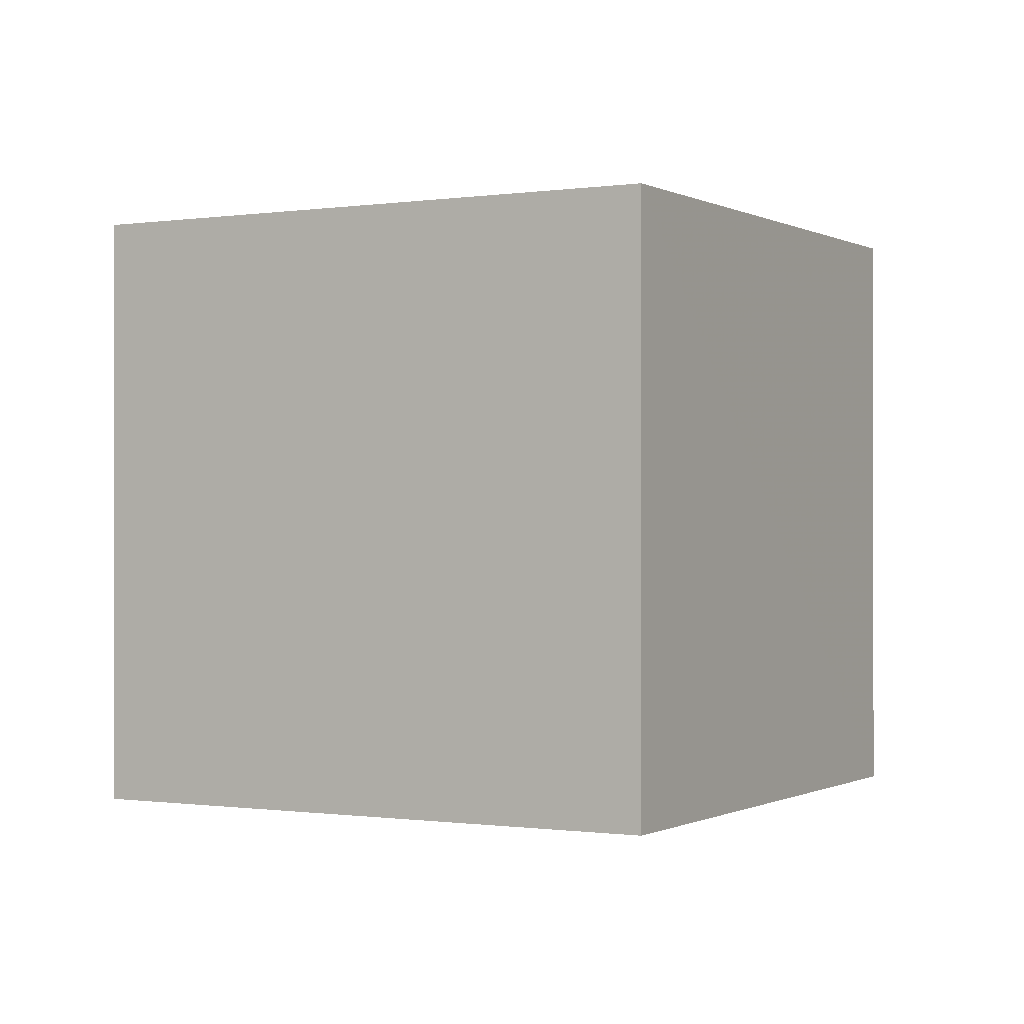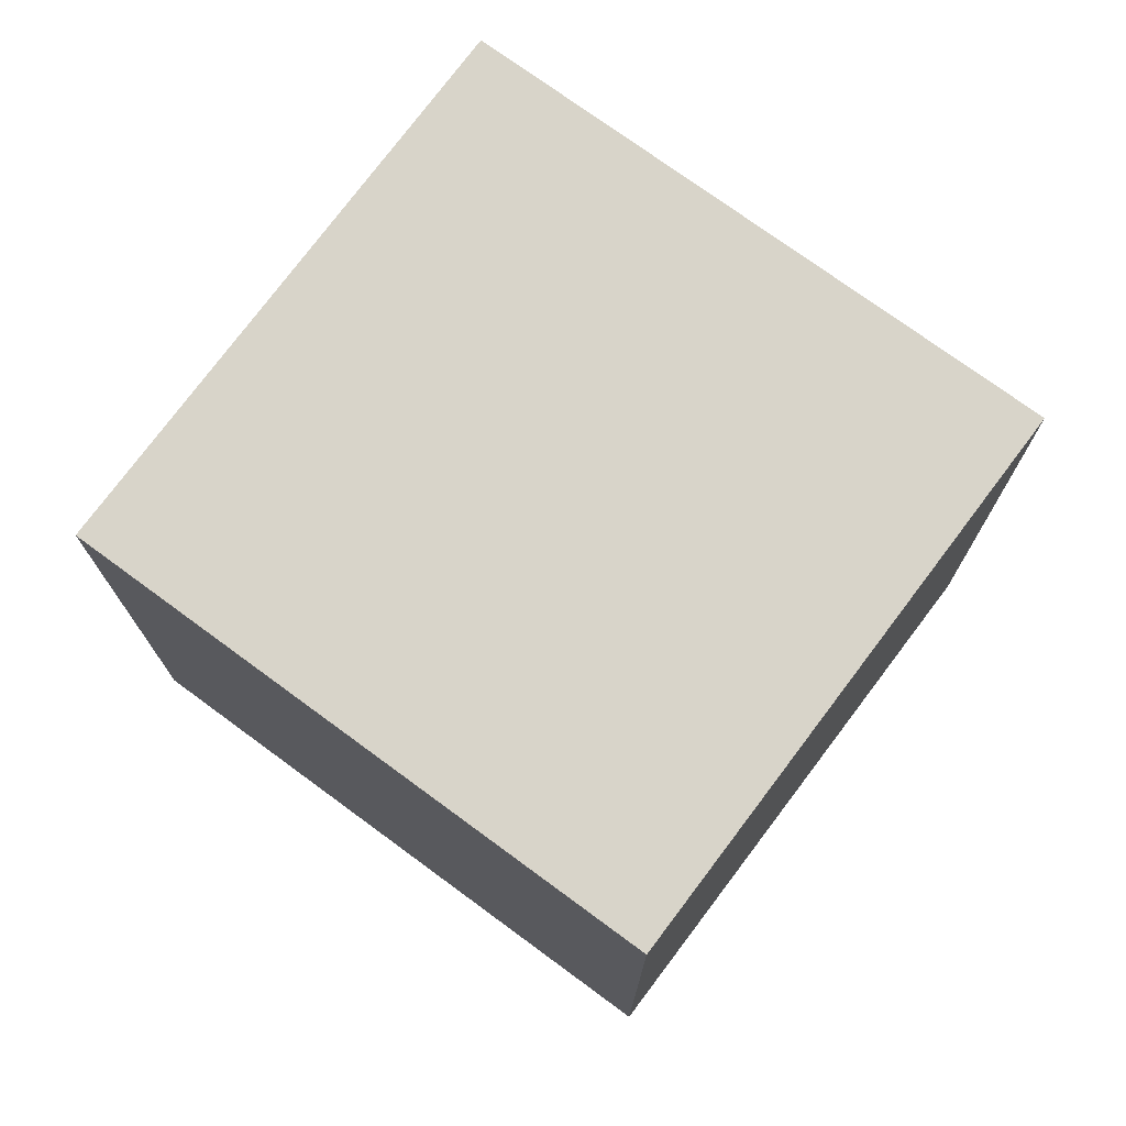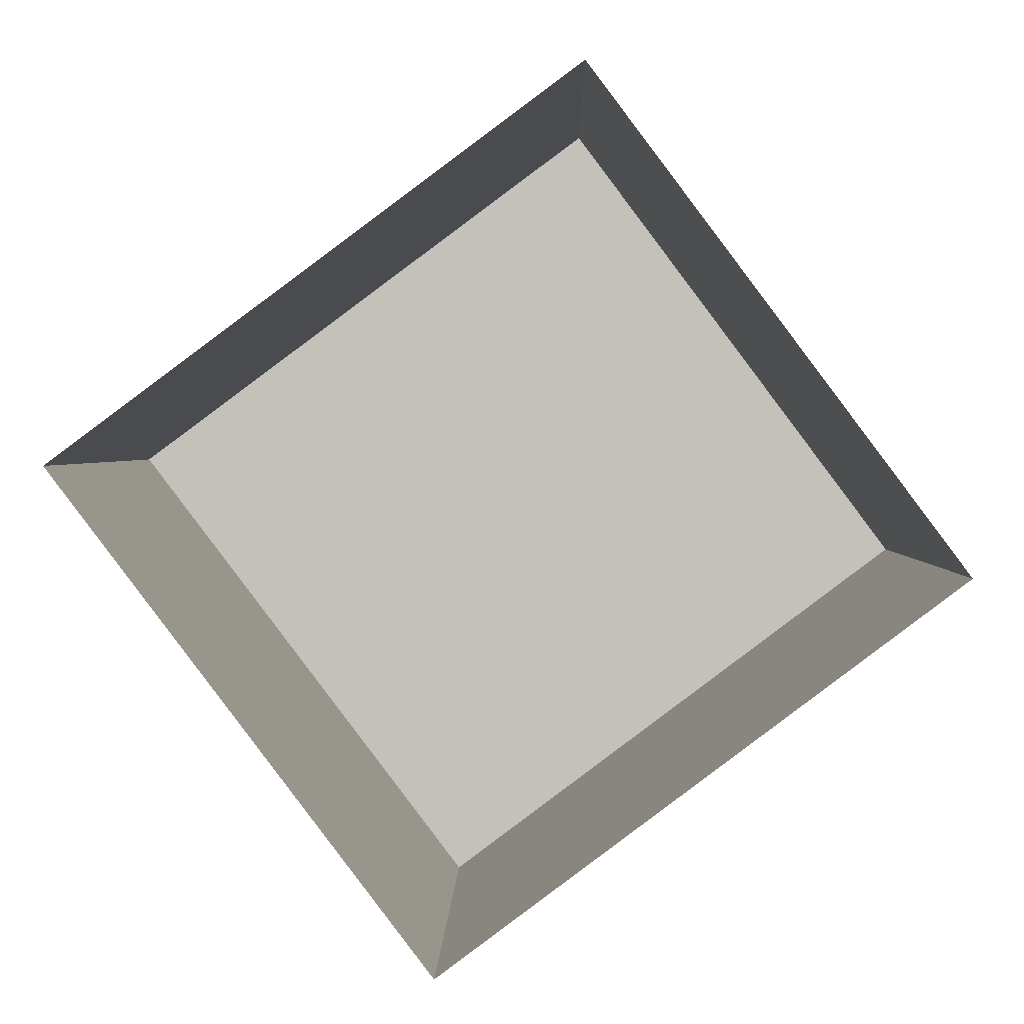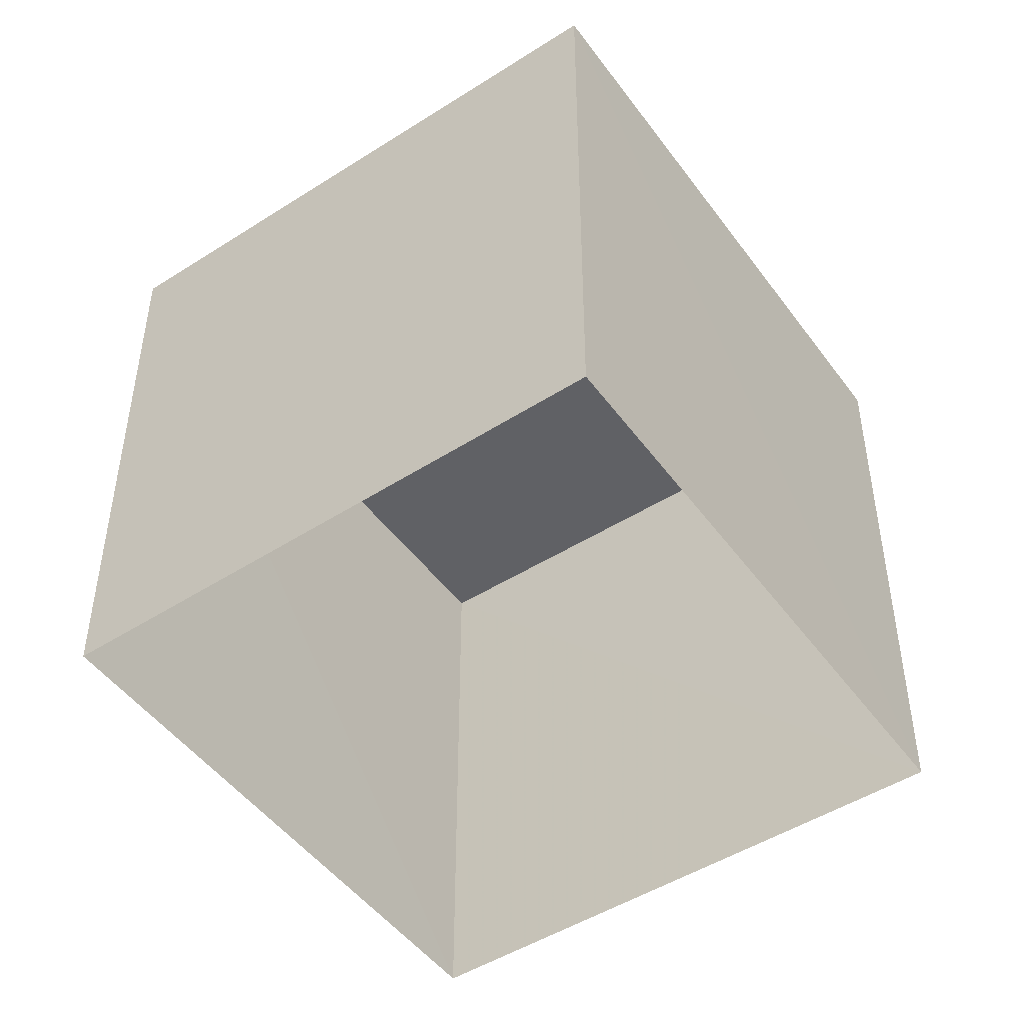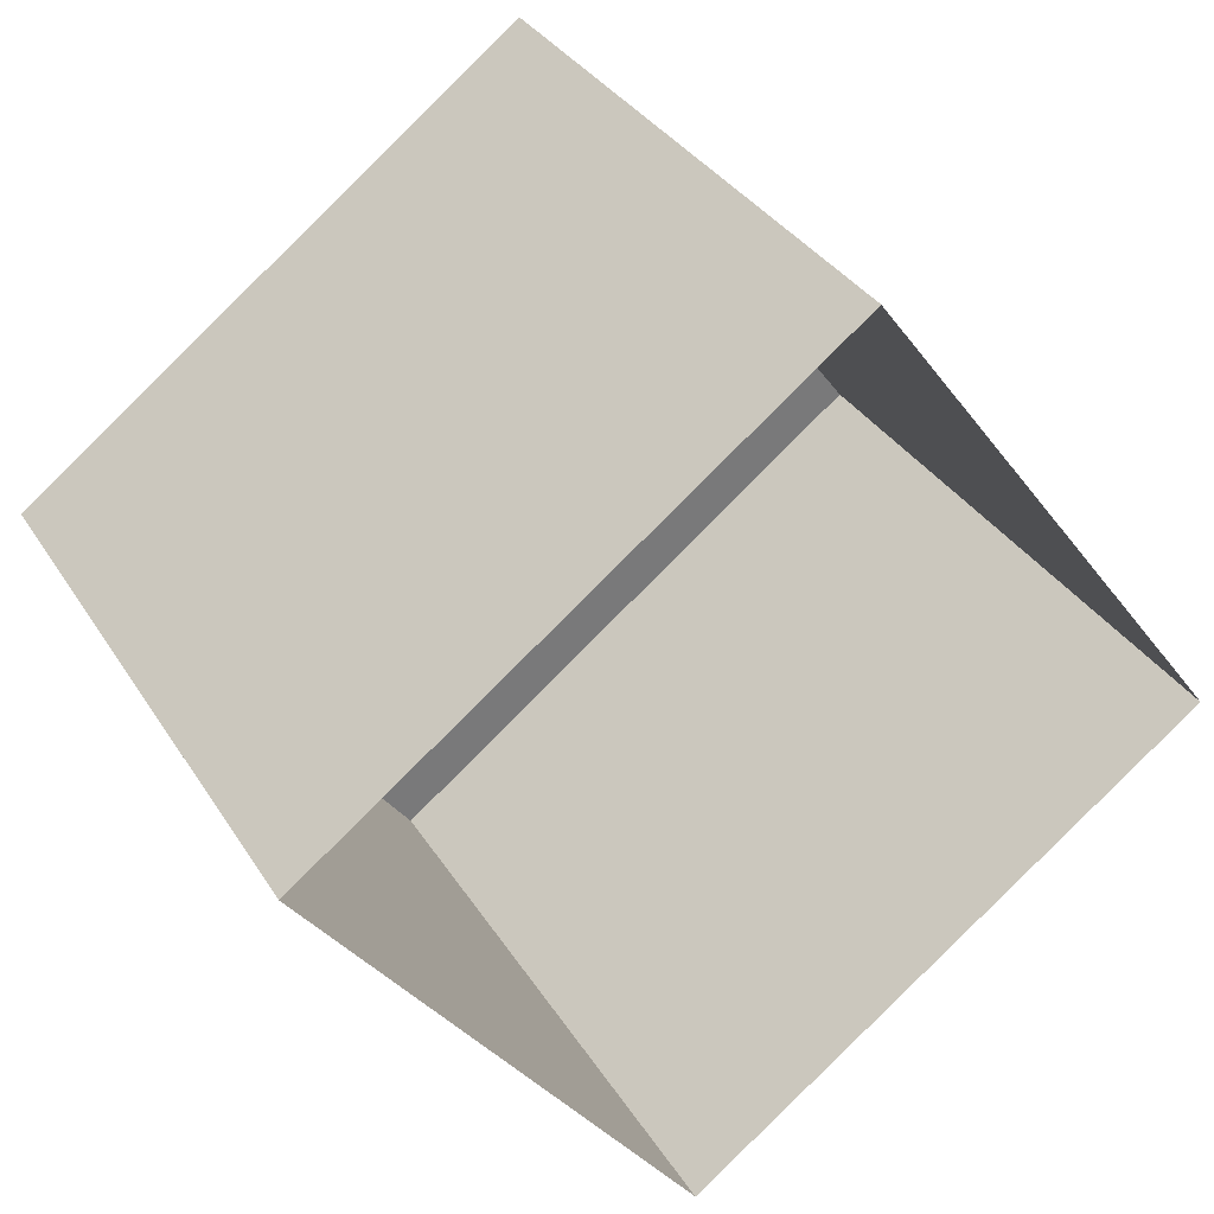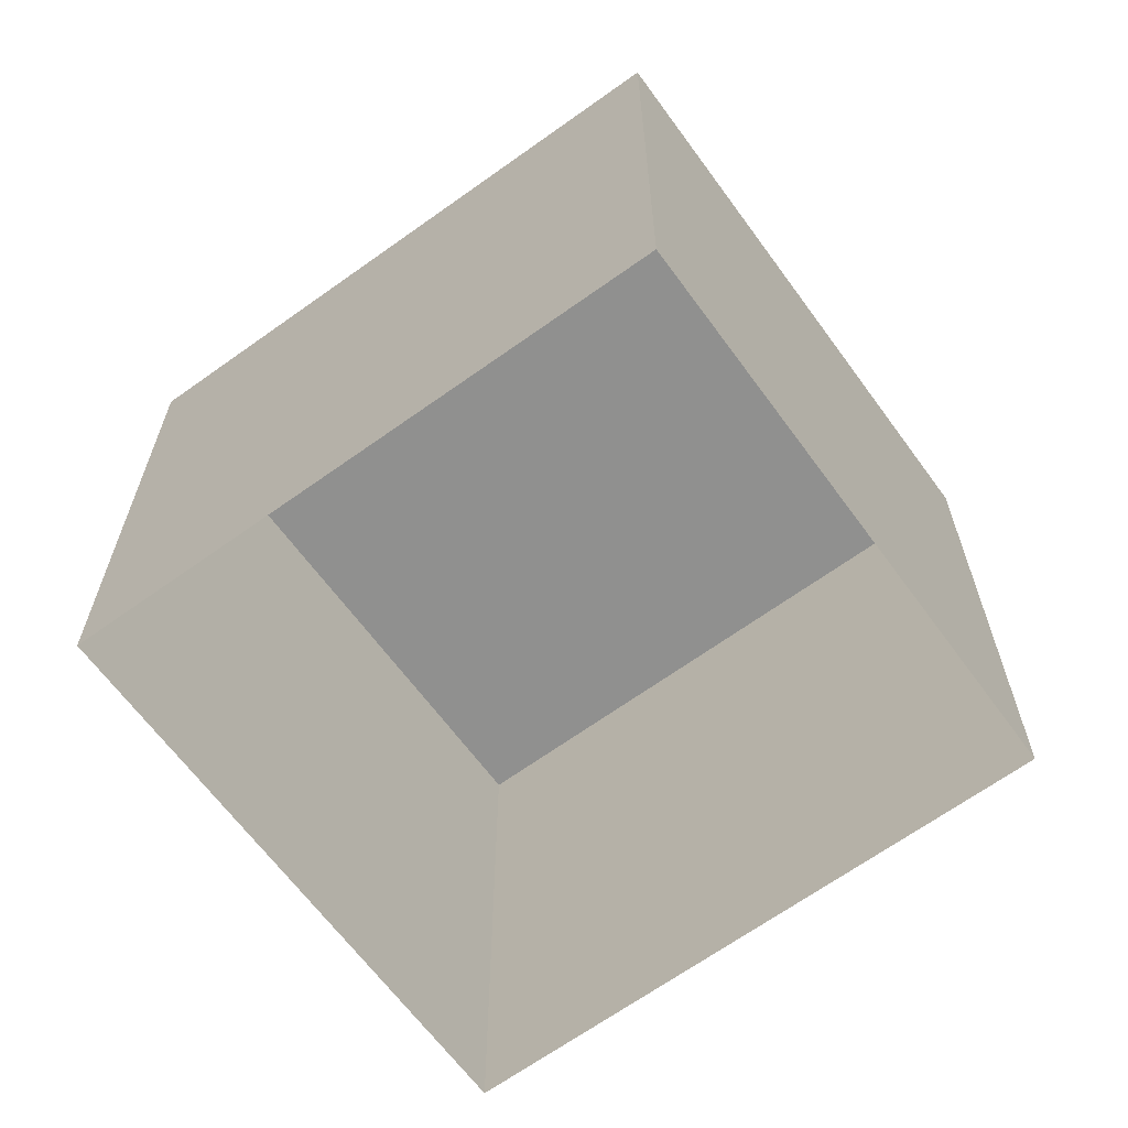
<metadata>
{"format":"obj","ext":"obj","renderer":"f3d","projection":"perspective","resolution":1024,"background":"white","views":[{"elev":-0.3,"azim":172.3,"up":"+Z"},{"elev":75.2,"azim":179.7,"up":"+Z"},{"elev":1.8,"azim":-178.7,"up":"+Y"},{"elev":-48.4,"azim":-91.9,"up":"+Z"},{"elev":34.0,"azim":152.6,"up":"+Y"},{"elev":-65.6,"azim":179.3,"up":"+Z"}]}
</metadata>
<code>
v -3.176e+05 4.315e+04 35.59
v -3.176e+05 4.316e+04 35.6
v -3.176e+05 4.315e+04 35.59
v -3.176e+05 4.315e+04 35.59
v -3.176e+05 4.316e+04 38.6
v -3.176e+05 4.315e+04 38.59
v -3.176e+05 4.315e+04 38.59
v -3.176e+05 4.315e+04 38.6
f 1 2 3
f 1 4 2
f 5 6 7
f 5 8 6
f 5 3 2
f 5 7 3
f 8 4 1
f 6 8 1
f 7 1 3
f 7 6 1
f 5 2 4
f 8 5 4

</code>
